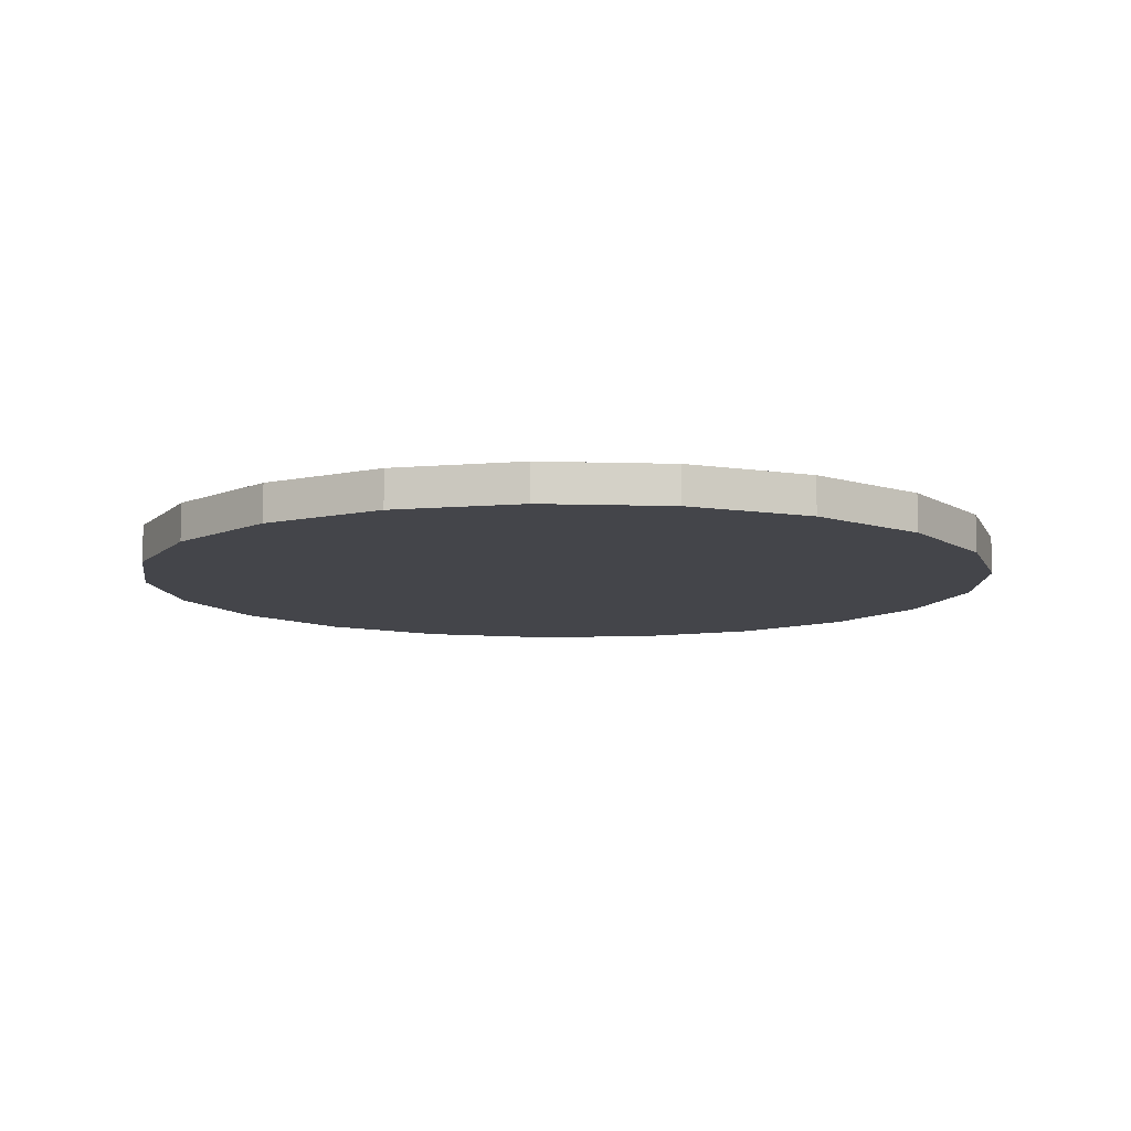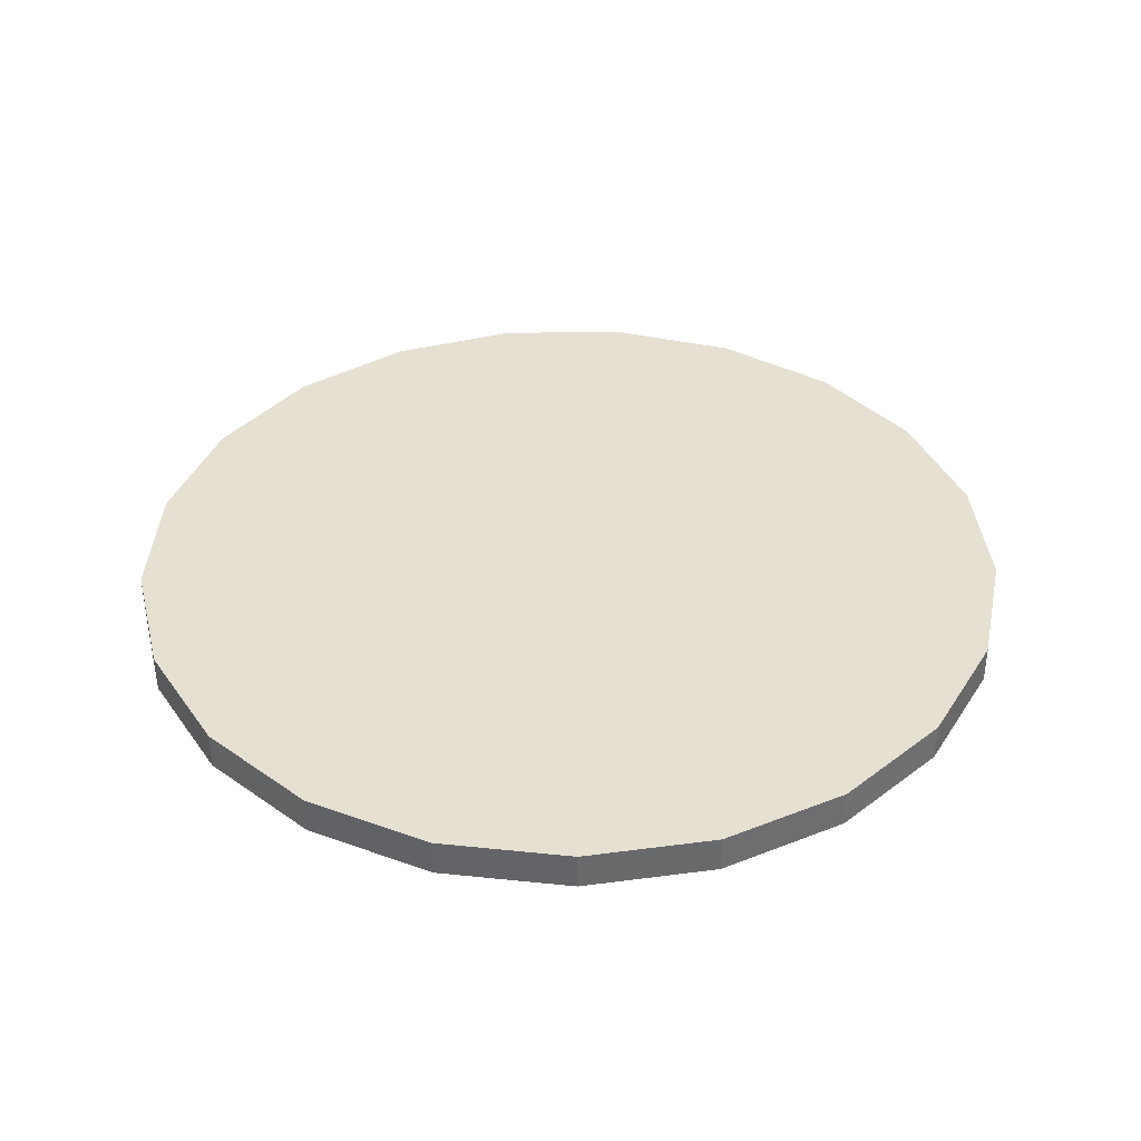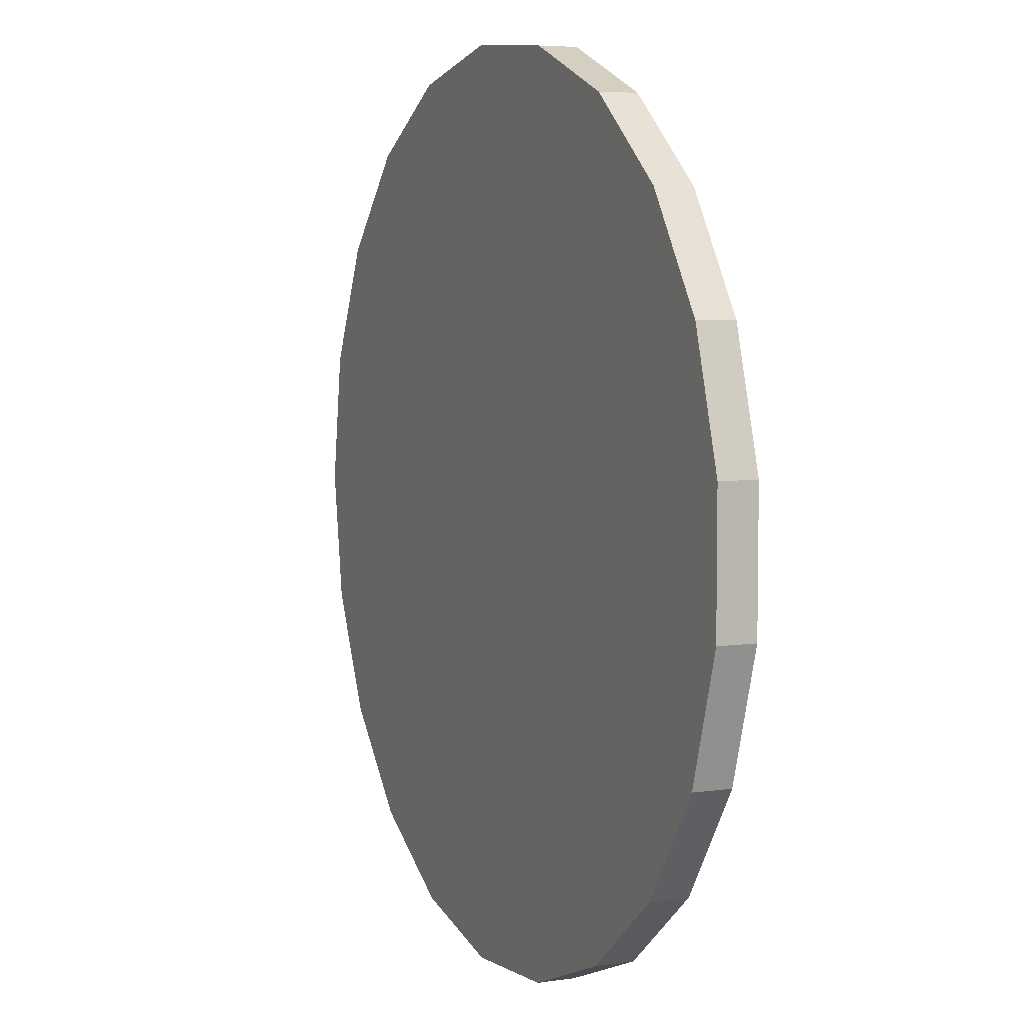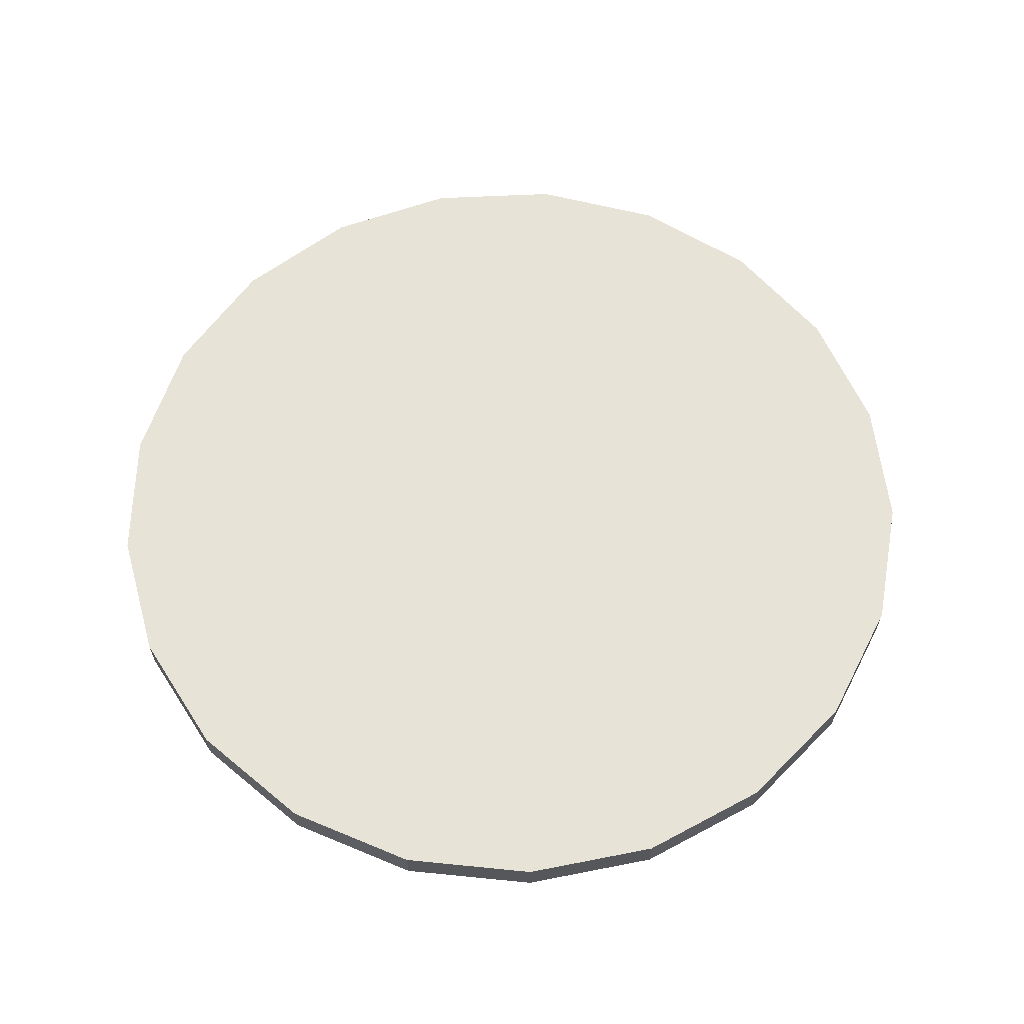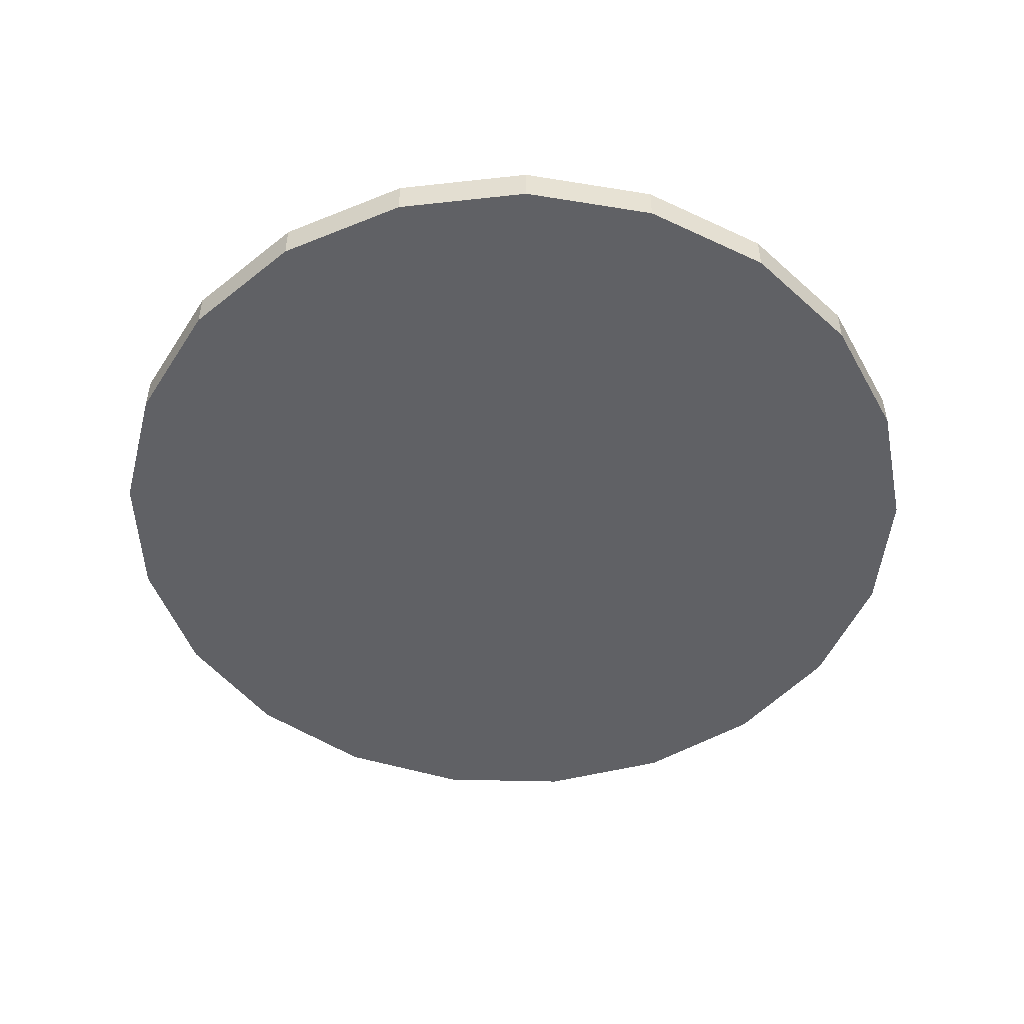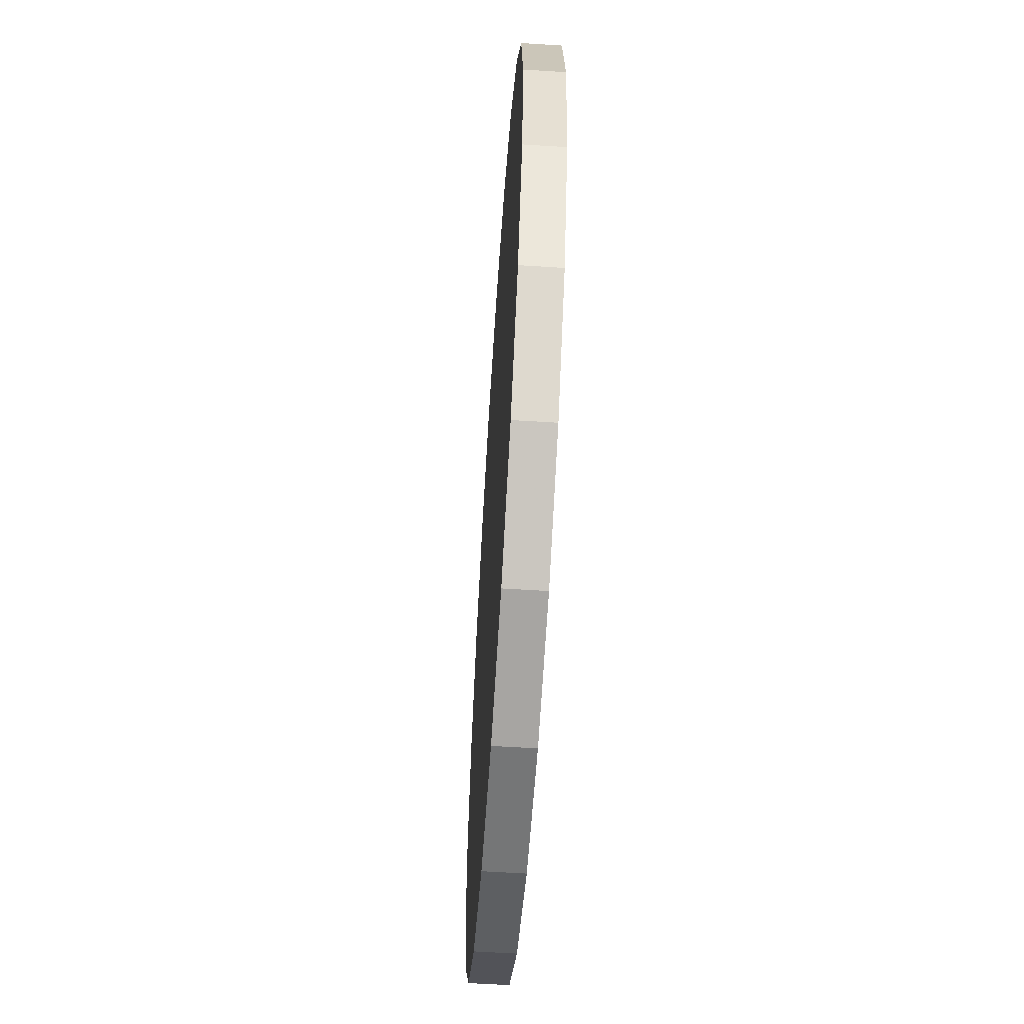
<metadata>
{"format":"obj","ext":"obj","renderer":"f3d","projection":"perspective","resolution":1024,"background":"white","views":[{"elev":-9.3,"azim":-94.6,"up":"+Z"},{"elev":37.8,"azim":54.7,"up":"+Z"},{"elev":5.8,"azim":-114.1,"up":"+Y"},{"elev":62.4,"azim":35.8,"up":"+Z"},{"elev":-50.0,"azim":139.8,"up":"+Z"},{"elev":-61.0,"azim":86.3,"up":"+Y"}]}
</metadata>
<code>
v -3.64e-17 -6.499e-18 0.04228
v -3.64e-17 -6.499e-18 -0.04228
v 0.9991 -6.499e-18 0.04228
v 0.9547 0.2945 0.04228
v 0.8255 0.5628 0.04228
v 0.6229 0.7811 0.04228
v 0.365 0.93 0.04228
v 0.07466 0.9963 0.04228
v -0.2223 0.9741 0.04228
v -0.4996 0.8653 0.04228
v -0.7324 0.6796 0.04228
v -0.9002 0.4335 0.04228
v -0.9879 0.1489 0.04228
v -0.9879 -0.1489 0.04228
v -0.9002 -0.4335 0.04228
v -0.7324 -0.6796 0.04228
v -0.4996 -0.8653 0.04228
v -0.2223 -0.9741 0.04228
v 0.07466 -0.9963 0.04228
v 0.365 -0.93 0.04228
v 0.6229 -0.7811 0.04228
v 0.8255 -0.5628 0.04228
v 0.9547 -0.2945 0.04228
v 0.9991 -6.499e-18 0.02537
v 0.9547 0.2945 0.02537
v 0.8255 0.5628 0.02537
v 0.6229 0.7811 0.02537
v 0.365 0.93 0.02537
v 0.07466 0.9963 0.02537
v -0.2223 0.9741 0.02537
v -0.4996 0.8653 0.02537
v -0.7324 0.6796 0.02537
v -0.9002 0.4335 0.02537
v -0.9879 0.1489 0.02537
v -0.9879 -0.1489 0.02537
v -0.9002 -0.4335 0.02537
v -0.7324 -0.6796 0.02537
v -0.4996 -0.8653 0.02537
v -0.2223 -0.9741 0.02537
v 0.07466 -0.9963 0.02537
v 0.365 -0.93 0.02537
v 0.6229 -0.7811 0.02537
v 0.8255 -0.5628 0.02537
v 0.9547 -0.2945 0.02537
v 0.9991 -6.499e-18 0.008456
v 0.9547 0.2945 0.008456
v 0.8255 0.5628 0.008456
v 0.6229 0.7811 0.008456
v 0.365 0.93 0.008456
v 0.07466 0.9963 0.008456
v -0.2223 0.9741 0.008456
v -0.4996 0.8653 0.008456
v -0.7324 0.6796 0.008456
v -0.9002 0.4335 0.008456
v -0.9879 0.1489 0.008456
v -0.9879 -0.1489 0.008456
v -0.9002 -0.4335 0.008456
v -0.7324 -0.6796 0.008456
v -0.4996 -0.8653 0.008456
v -0.2223 -0.9741 0.008456
v 0.07466 -0.9963 0.008456
v 0.365 -0.93 0.008456
v 0.6229 -0.7811 0.008456
v 0.8255 -0.5628 0.008456
v 0.9547 -0.2945 0.008456
v 0.9991 -6.499e-18 -0.008456
v 0.9547 0.2945 -0.008456
v 0.8255 0.5628 -0.008456
v 0.6229 0.7811 -0.008456
v 0.365 0.93 -0.008456
v 0.07466 0.9963 -0.008456
v -0.2223 0.9741 -0.008456
v -0.4996 0.8653 -0.008456
v -0.7324 0.6796 -0.008456
v -0.9002 0.4335 -0.008456
v -0.9879 0.1489 -0.008456
v -0.9879 -0.1489 -0.008456
v -0.9002 -0.4335 -0.008456
v -0.7324 -0.6796 -0.008456
v -0.4996 -0.8653 -0.008456
v -0.2223 -0.9741 -0.008456
v 0.07466 -0.9963 -0.008456
v 0.365 -0.93 -0.008456
v 0.6229 -0.7811 -0.008456
v 0.8255 -0.5628 -0.008456
v 0.9547 -0.2945 -0.008456
v 0.9991 -6.499e-18 -0.02537
v 0.9547 0.2945 -0.02537
v 0.8255 0.5628 -0.02537
v 0.6229 0.7811 -0.02537
v 0.365 0.93 -0.02537
v 0.07466 0.9963 -0.02537
v -0.2223 0.9741 -0.02537
v -0.4996 0.8653 -0.02537
v -0.7324 0.6796 -0.02537
v -0.9002 0.4335 -0.02537
v -0.9879 0.1489 -0.02537
v -0.9879 -0.1489 -0.02537
v -0.9002 -0.4335 -0.02537
v -0.7324 -0.6796 -0.02537
v -0.4996 -0.8653 -0.02537
v -0.2223 -0.9741 -0.02537
v 0.07466 -0.9963 -0.02537
v 0.365 -0.93 -0.02537
v 0.6229 -0.7811 -0.02537
v 0.8255 -0.5628 -0.02537
v 0.9547 -0.2945 -0.02537
v 0.9991 -6.499e-18 -0.04228
v 0.9547 0.2945 -0.04228
v 0.8255 0.5628 -0.04228
v 0.6229 0.7811 -0.04228
v 0.365 0.93 -0.04228
v 0.07466 0.9963 -0.04228
v -0.2223 0.9741 -0.04228
v -0.4996 0.8653 -0.04228
v -0.7324 0.6796 -0.04228
v -0.9002 0.4335 -0.04228
v -0.9879 0.1489 -0.04228
v -0.9879 -0.1489 -0.04228
v -0.9002 -0.4335 -0.04228
v -0.7324 -0.6796 -0.04228
v -0.4996 -0.8653 -0.04228
v -0.2223 -0.9741 -0.04228
v 0.07466 -0.9963 -0.04228
v 0.365 -0.93 -0.04228
v 0.6229 -0.7811 -0.04228
v 0.8255 -0.5628 -0.04228
v 0.9547 -0.2945 -0.04228
f 1 3 4
f 2 109 108
f 1 4 5
f 2 110 109
f 1 5 6
f 2 111 110
f 1 6 7
f 2 112 111
f 1 7 8
f 2 113 112
f 1 8 9
f 2 114 113
f 1 9 10
f 2 115 114
f 1 10 11
f 2 116 115
f 1 11 12
f 2 117 116
f 1 12 13
f 2 118 117
f 1 13 14
f 2 119 118
f 1 14 15
f 2 120 119
f 1 15 16
f 2 121 120
f 1 16 17
f 2 122 121
f 1 17 18
f 2 123 122
f 1 18 19
f 2 124 123
f 1 19 20
f 2 125 124
f 1 20 21
f 2 126 125
f 1 21 22
f 2 127 126
f 1 22 23
f 2 128 127
f 1 23 3
f 2 108 128
f 24 4 3
f 24 25 4
f 25 5 4
f 25 26 5
f 26 6 5
f 26 27 6
f 27 7 6
f 27 28 7
f 28 8 7
f 28 29 8
f 29 9 8
f 29 30 9
f 30 10 9
f 30 31 10
f 31 11 10
f 31 32 11
f 32 12 11
f 32 33 12
f 33 13 12
f 33 34 13
f 34 14 13
f 34 35 14
f 35 15 14
f 35 36 15
f 36 16 15
f 36 37 16
f 37 17 16
f 37 38 17
f 38 18 17
f 38 39 18
f 39 19 18
f 39 40 19
f 40 20 19
f 40 41 20
f 41 21 20
f 41 42 21
f 42 22 21
f 42 43 22
f 43 23 22
f 43 44 23
f 44 3 23
f 44 24 3
f 45 25 24
f 45 46 25
f 46 26 25
f 46 47 26
f 47 27 26
f 47 48 27
f 48 28 27
f 48 49 28
f 49 29 28
f 49 50 29
f 50 30 29
f 50 51 30
f 51 31 30
f 51 52 31
f 52 32 31
f 52 53 32
f 53 33 32
f 53 54 33
f 54 34 33
f 54 55 34
f 55 35 34
f 55 56 35
f 56 36 35
f 56 57 36
f 57 37 36
f 57 58 37
f 58 38 37
f 58 59 38
f 59 39 38
f 59 60 39
f 60 40 39
f 60 61 40
f 61 41 40
f 61 62 41
f 62 42 41
f 62 63 42
f 63 43 42
f 63 64 43
f 64 44 43
f 64 65 44
f 65 24 44
f 65 45 24
f 66 46 45
f 66 67 46
f 67 47 46
f 67 68 47
f 68 48 47
f 68 69 48
f 69 49 48
f 69 70 49
f 70 50 49
f 70 71 50
f 71 51 50
f 71 72 51
f 72 52 51
f 72 73 52
f 73 53 52
f 73 74 53
f 74 54 53
f 74 75 54
f 75 55 54
f 75 76 55
f 76 56 55
f 76 77 56
f 77 57 56
f 77 78 57
f 78 58 57
f 78 79 58
f 79 59 58
f 79 80 59
f 80 60 59
f 80 81 60
f 81 61 60
f 81 82 61
f 82 62 61
f 82 83 62
f 83 63 62
f 83 84 63
f 84 64 63
f 84 85 64
f 85 65 64
f 85 86 65
f 86 45 65
f 86 66 45
f 87 67 66
f 87 88 67
f 88 68 67
f 88 89 68
f 89 69 68
f 89 90 69
f 90 70 69
f 90 91 70
f 91 71 70
f 91 92 71
f 92 72 71
f 92 93 72
f 93 73 72
f 93 94 73
f 94 74 73
f 94 95 74
f 95 75 74
f 95 96 75
f 96 76 75
f 96 97 76
f 97 77 76
f 97 98 77
f 98 78 77
f 98 99 78
f 99 79 78
f 99 100 79
f 100 80 79
f 100 101 80
f 101 81 80
f 101 102 81
f 102 82 81
f 102 103 82
f 103 83 82
f 103 104 83
f 104 84 83
f 104 105 84
f 105 85 84
f 105 106 85
f 106 86 85
f 106 107 86
f 107 66 86
f 107 87 66
f 108 88 87
f 108 109 88
f 109 89 88
f 109 110 89
f 110 90 89
f 110 111 90
f 111 91 90
f 111 112 91
f 112 92 91
f 112 113 92
f 113 93 92
f 113 114 93
f 114 94 93
f 114 115 94
f 115 95 94
f 115 116 95
f 116 96 95
f 116 117 96
f 117 97 96
f 117 118 97
f 118 98 97
f 118 119 98
f 119 99 98
f 119 120 99
f 120 100 99
f 120 121 100
f 121 101 100
f 121 122 101
f 122 102 101
f 122 123 102
f 123 103 102
f 123 124 103
f 124 104 103
f 124 125 104
f 125 105 104
f 125 126 105
f 126 106 105
f 126 127 106
f 127 107 106
f 127 128 107
f 128 87 107
f 128 108 87

</code>
